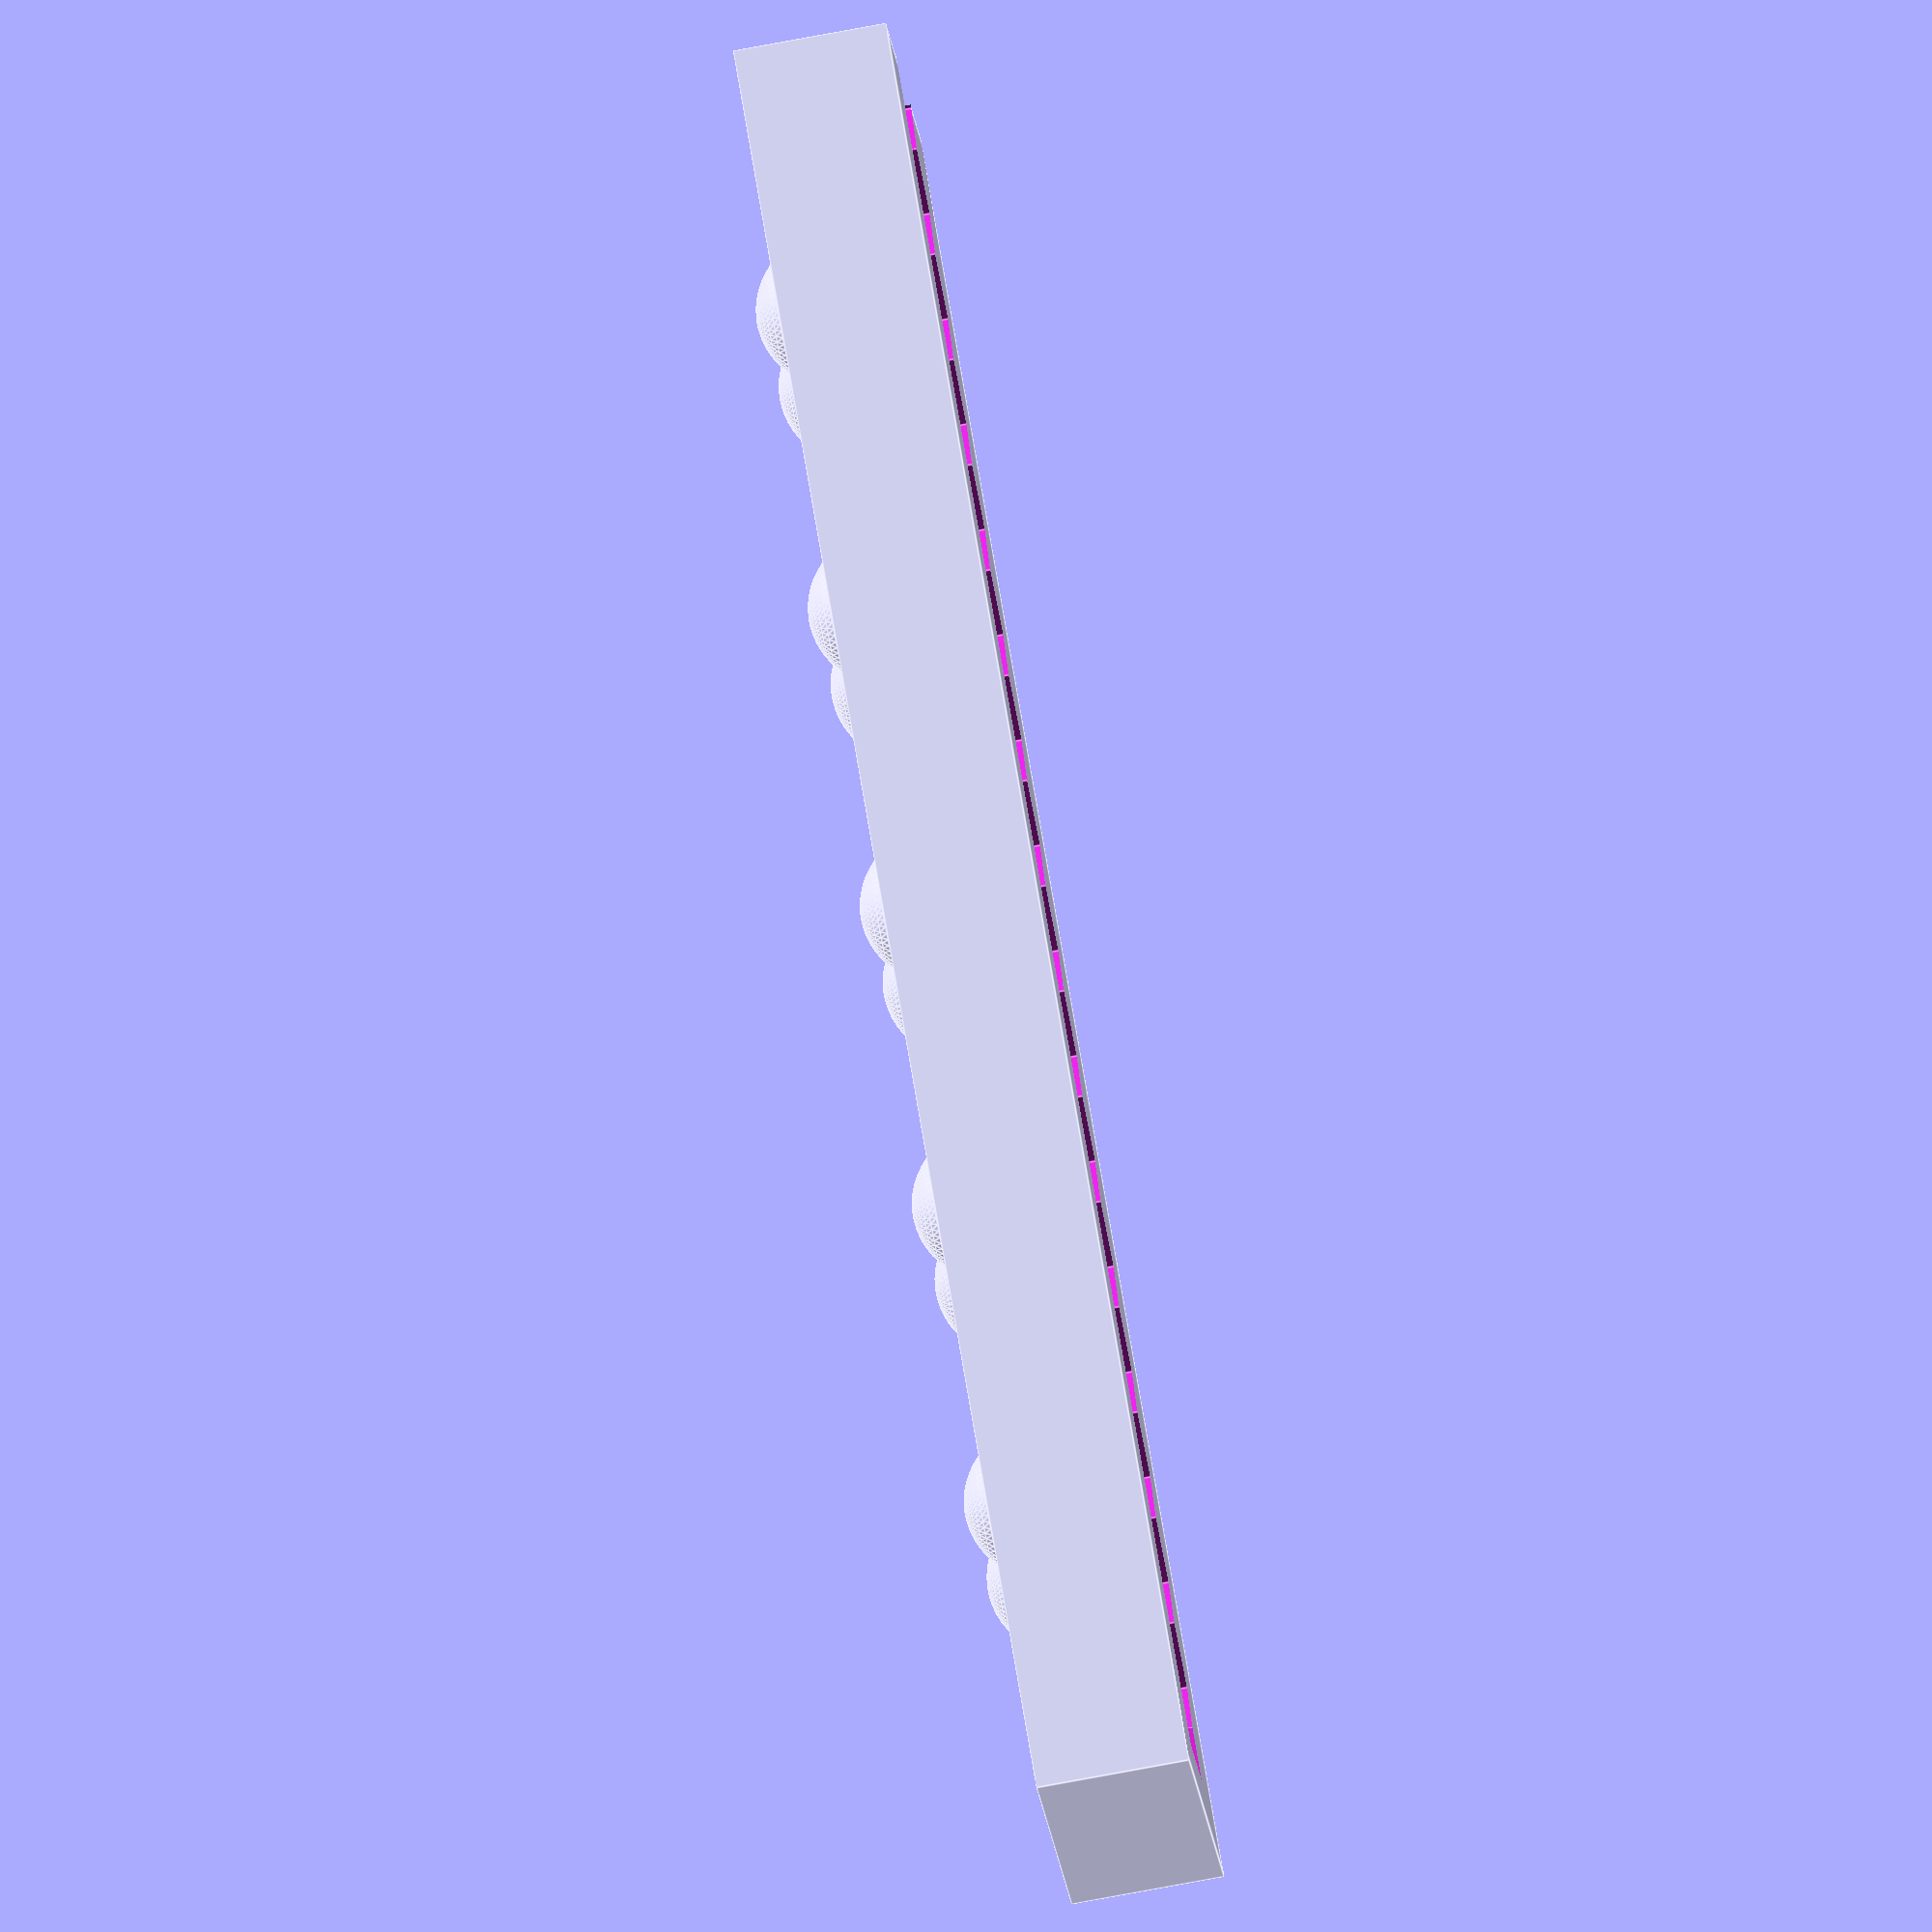
<openscad>

glassX = 11;
railZ = 6;
railY = 20;
railX = 70;
railWall = 2;
railSlotY = 6;
topZ = 10;
topX = 33;
topY = 44;
teeth = 3;
sphereD = 6;


rail();

module rail() {
  difference() {
    railBody();
    translate([railWall, railY - 2*railSlotY, 2*railWall-0.5]) {
      railTeeth();
    }
  }
}

module railBody() {
  difference() {
    union() {      
      cube([railX, railY, railZ]);
      for(i = [1:1:railX/(2*sphereD)]) {
        translate([i*2*sphereD, (railY - sphereD)/4, sphereD/2 - 1 ])
          sphere(d = sphereD , $fn=50);
        translate([i*2*sphereD, railY - (railY - sphereD)/4, sphereD/2 - 1 ])
          sphere(d = sphereD , $fn=50);
      }        
    }
    translate([railWall, railWall, railWall])
      cube([railX , railY - 2*railWall, railZ - 2*railWall]);
  }
}

module railTeeth() {
  teethZ = railZ - railWall;
  teethOffset = sqrt(pow(teeth, 2)/2);
  cube([railX , railSlotY, teethZ]);
  
  for(i = [1:1:railX/(teethOffset*2)]) {
    translate([teethOffset *2* i, -teethOffset, 0])
      rotate(45, [0, 0, 1]) {
        cube([teeth , teeth, teethZ]);  
    }
  }
  
}
</openscad>
<views>
elev=81.3 azim=202.1 roll=280.4 proj=o view=edges
</views>
